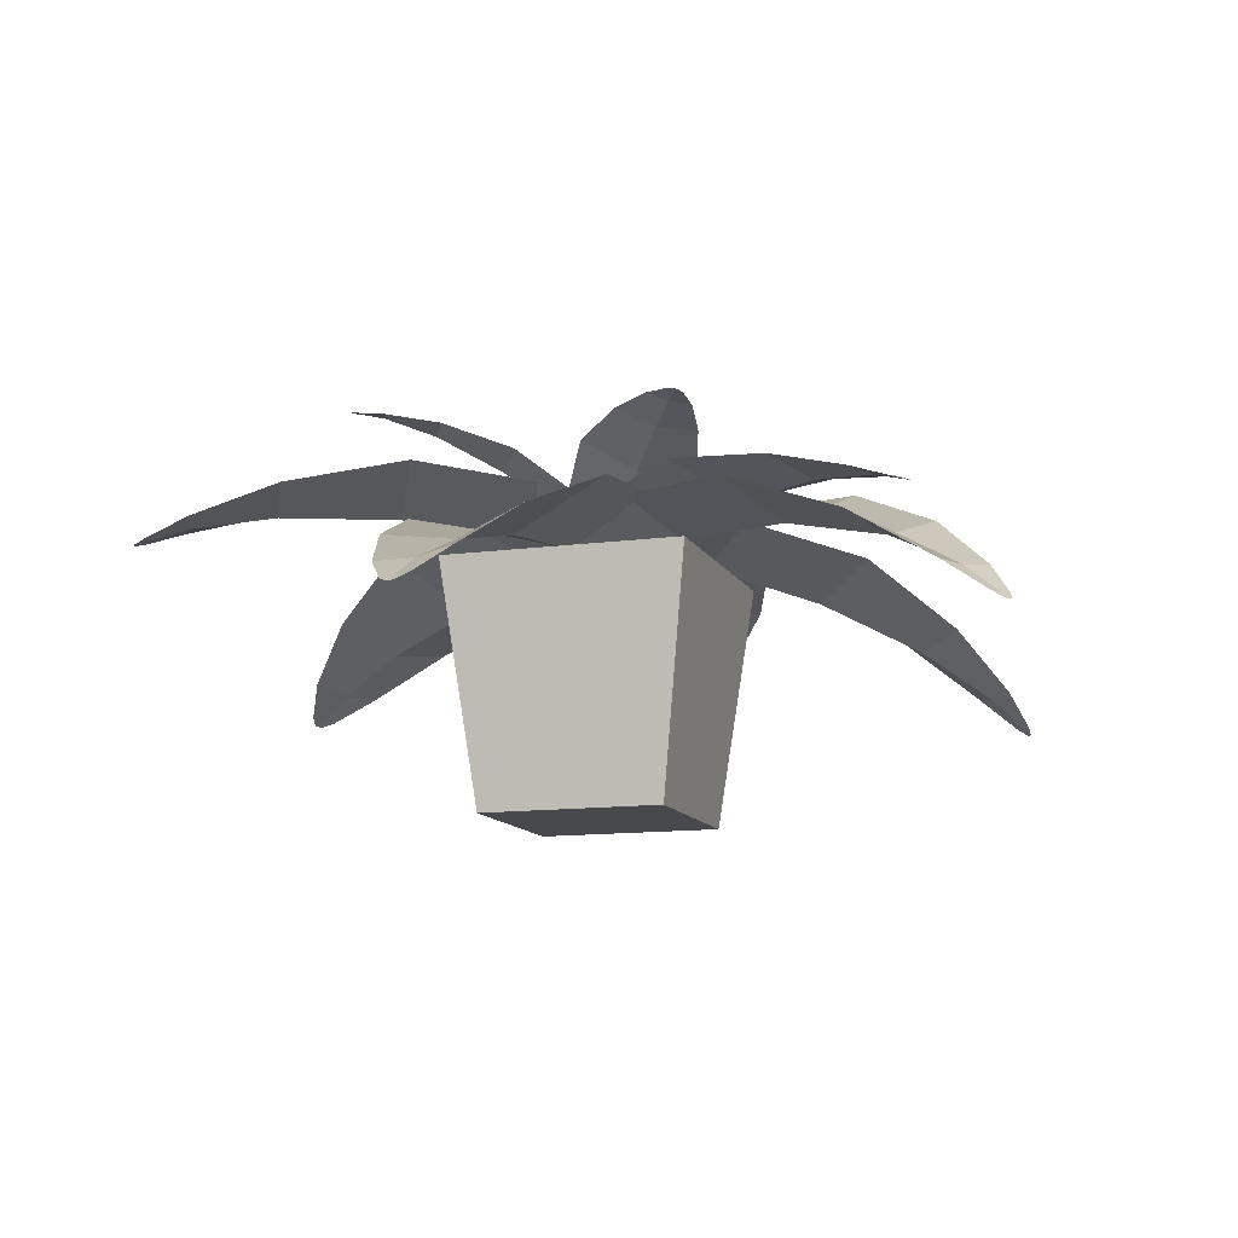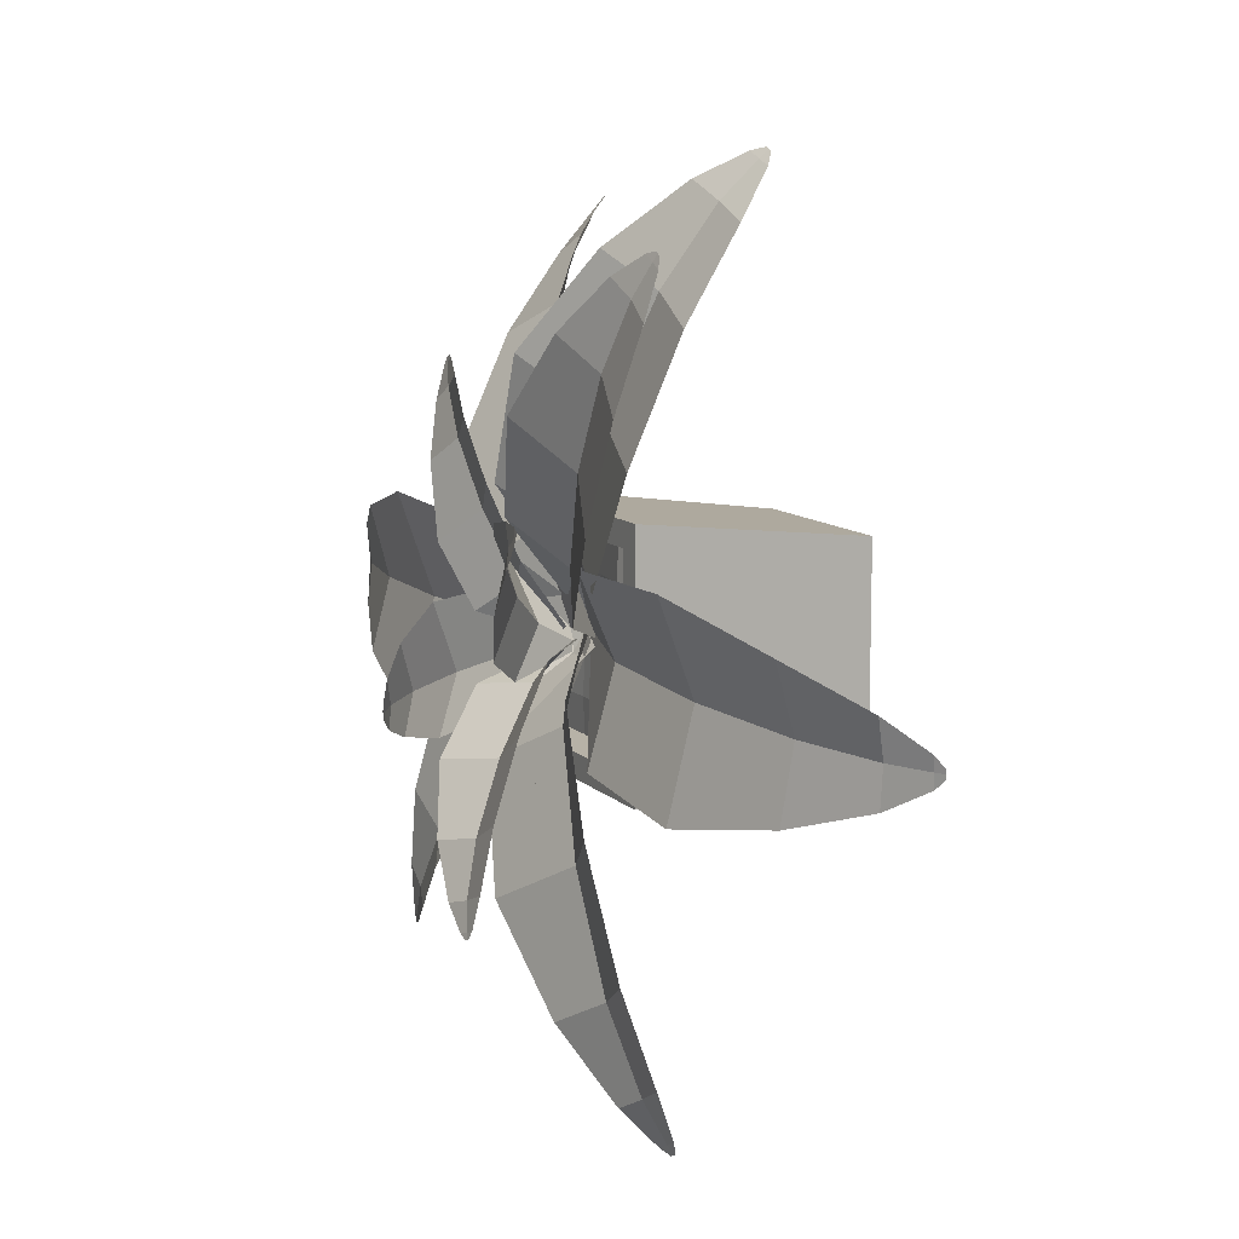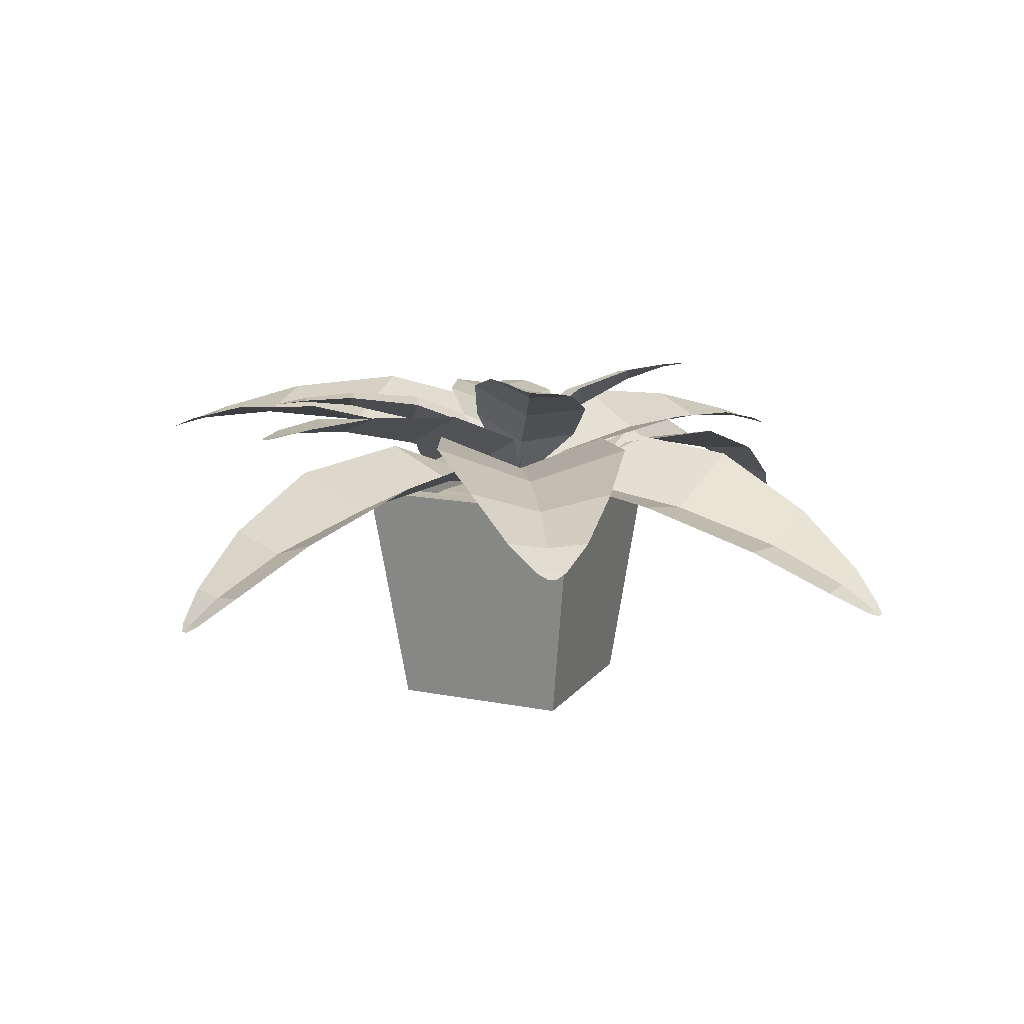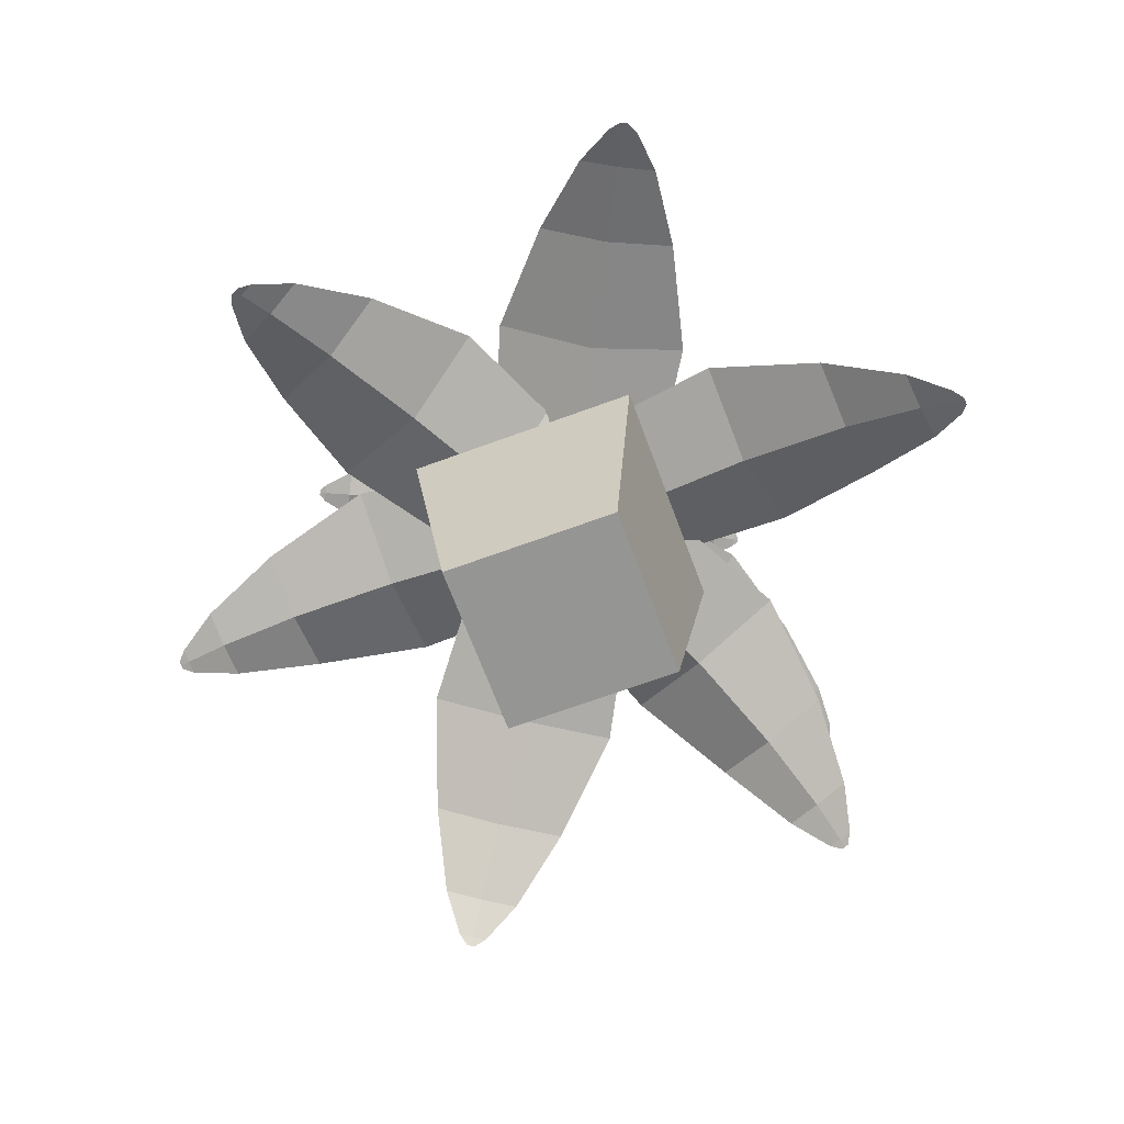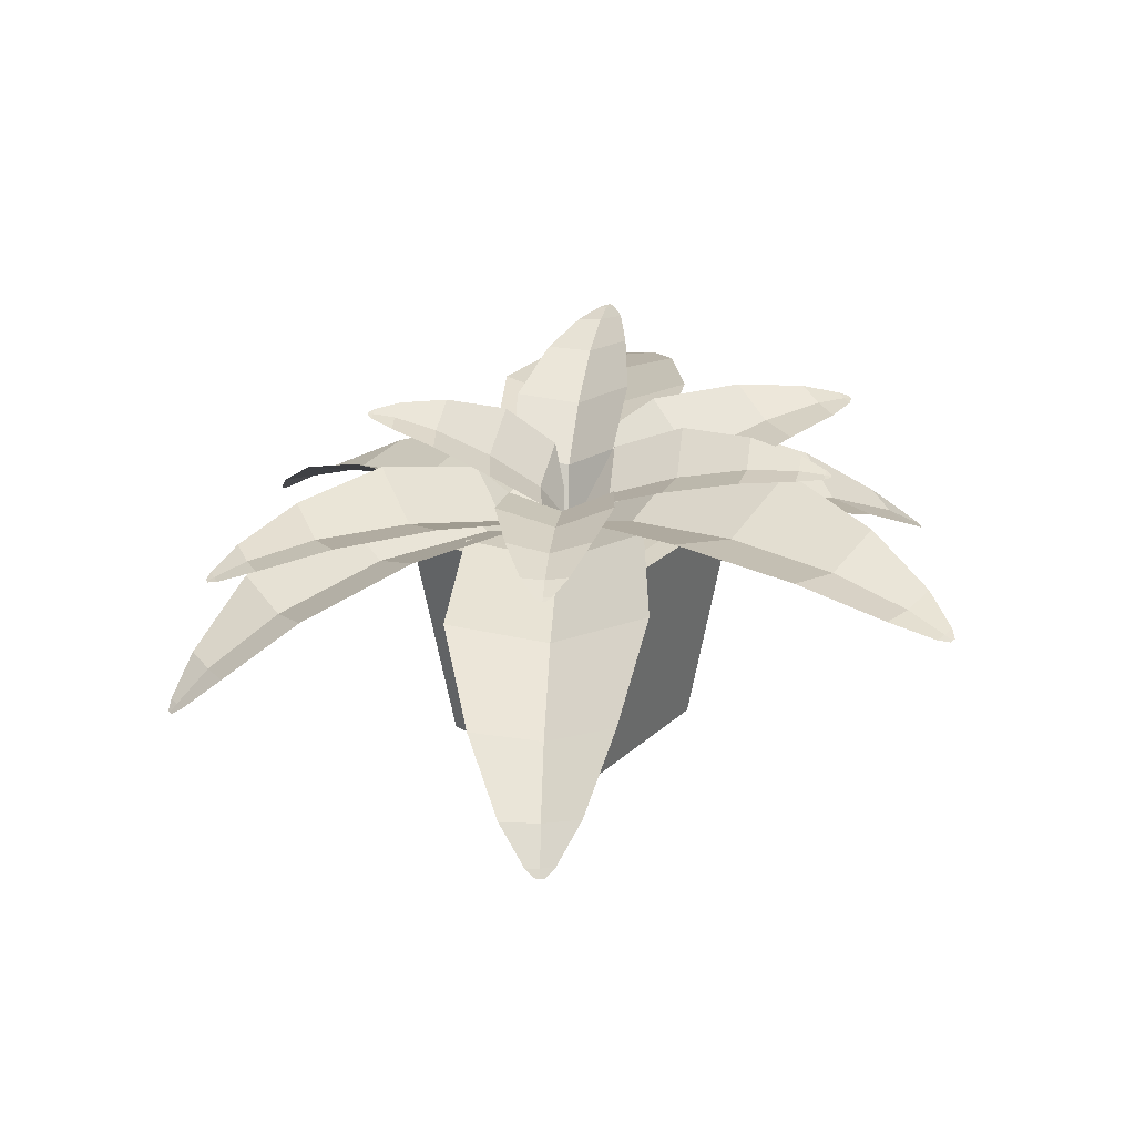
<metadata>
{"format":"obj","ext":"obj","renderer":"f3d","projection":"perspective","resolution":1024,"background":"white","views":[{"elev":-12.1,"azim":-71.9,"up":"+Y"},{"elev":10.5,"azim":-115.1,"up":"+Z"},{"elev":14.6,"azim":-156.6,"up":"+Y"},{"elev":-67.4,"azim":-159.7,"up":"+Y"},{"elev":28.0,"azim":37.2,"up":"+Y"}]}
</metadata>
<code>
o Cube
v 0.8042 2 -0.8042
v 0.7511 0 -0.7511
v 0.8042 2 0.8042
v 0.7511 0 0.7511
v -0.8042 2 -0.8042
v -0.7511 0 -0.7511
v -0.8042 2 0.8042
v -0.7511 0 0.7511
v 1 2 1
v -1 2 1
v 1 2 -1
v -1 2 -1
v 0.8042 2 0.8042
v -0.8042 2 0.8042
v 0.8042 2 -0.8042
v -0.8042 2 -0.8042
v 0.6113 0.3343 0.6113
v -0.6113 0.3343 0.6113
v 0.6113 0.3343 -0.6113
v -0.6113 0.3343 -0.6113
f 7 3 13 14
f 4 9 10 8
f 8 10 12 6
f 6 2 4 8
f 2 11 9 4
f 6 12 11 2
f 3 7 10 9
f 1 3 9 11
f 7 5 12 10
f 5 1 11 12
f 15 16 20 19
f 1 5 16 15
f 3 1 15 13
f 5 7 14 16
f 19 20 18 17
f 13 15 19 17
f 16 14 18 20
f 14 13 17 18
o Plan
v -0.8138 1.804 0.8138
v 0.8138 1.73 0.8138
v -0.8138 1.819 -0.8138
v 0.8138 1.745 -0.8138
v -0.8138 1.844 -0.4883
v -0.8138 1.825 -0.1628
v -0.8138 1.82 0.1628
v -0.8138 1.83 0.4883
v 0.8138 1.745 0.4883
v 0.8138 1.775 0.1628
v 0.8138 1.786 -0.1628
v 0.8138 1.775 -0.4883
v -0.4069 1.848 0.8138
v 0 1.803 0.8138
v 0.4069 1.737 0.8138
v 0.4069 1.747 -0.8138
v 0 1.788 -0.8138
v -0.4069 1.851 -0.8138
v 0.4069 1.753 0.4883
v 0 1.799 0.4883
v -0.4069 1.866 0.4883
v 0.4069 1.744 0.1628
v 0 1.759 0.1628
v -0.4069 1.827 0.1628
v 0.4069 1.746 -0.1628
v 0 1.747 -0.1628
v -0.4069 1.821 -0.1628
v 0.4069 1.755 -0.4883
v 0 1.78 -0.4883
v -0.4069 1.848 -0.4883
f 48 32 24 36
f 35 22 29 39
f 39 29 30 42
f 42 30 31 45
f 45 31 32 48
f 26 47 50 25
f 47 46 49 50
f 46 45 48 49
f 27 44 47 26
f 44 43 46 47
f 43 42 45 46
f 28 41 44 27
f 41 40 43 44
f 40 39 42 43
f 21 33 41 28
f 33 34 40 41
f 34 35 39 40
f 25 50 38 23
f 50 49 37 38
f 49 48 36 37
o Plan.001
v 0.01222 1.932 0.2445
v 3.788 2.171 0.1346
v 0.01222 1.932 -0.04453
v 3.788 2.171 0.06539
v 0.7088 2.565 0.8435
v 1.709 2.701 0.9258
v 2.684 2.565 0.6849
v 3.378 2.344 0.426
v 3.713 2.203 0.2191
v 3.713 2.203 -0.01914
v 3.378 2.344 -0.226
v 2.684 2.565 -0.4849
v 1.709 2.701 -0.7258
v 0.7088 2.565 -0.6435
v 0.01222 1.925 0.1
v 3.788 2.17 0.1
v 0.7088 2.271 0.1
v 1.709 2.412 0.1
v 2.684 2.412 0.1
v 3.378 2.307 0.1
v 3.713 2.198 0.1
v 0.7088 2.565 0.8435
v 0.7088 2.565 -0.6435
v 0.7088 2.271 0.1
f 71 66 54 60
f 65 67 64 53
f 67 68 63 64
f 68 69 62 63
f 69 70 61 62
f 70 71 60 61
f 58 59 71 70
f 57 58 70 69
f 56 57 69 68
f 55 56 68 67
f 51 55 67 65
f 59 52 66 71
l 74 73
l 72 74
o Plan.002
v 0.112 1.766 0.1493
v 1.375 2.727 -2.316
v -0.08717 1.804 0.05438
v 1.328 2.736 -2.338
v 0.7871 2.294 0.04011
v 1.2 2.587 -0.5588
v 1.375 2.718 -1.313
v 1.436 2.732 -1.908
v 1.408 2.724 -2.231
v 1.244 2.755 -2.309
v 0.9865 2.818 -2.122
v 0.5688 2.873 -1.697
v 0.06232 2.806 -1.101
v -0.2376 2.491 -0.4481
v 0.01222 1.779 0.1
v 1.351 2.731 -2.327
v 0.2671 2.176 -0.2751
v 0.6239 2.484 -0.8997
v 0.9679 2.683 -1.542
v 1.21 2.748 -2.024
v 1.326 2.736 -2.271
v 0.7871 2.294 0.04011
v -0.2376 2.491 -0.4481
v 0.2671 2.176 -0.2751
f 95 90 78 84
f 89 91 88 77
f 91 92 87 88
f 92 93 86 87
f 93 94 85 86
f 94 95 84 85
f 82 83 95 94
f 81 82 94 93
f 80 81 93 92
f 79 80 92 91
f 75 79 91 89
f 83 76 90 95
l 98 97
l 96 98
o Plan.003
v 0.05442 2.055 0.002021
v -0.9242 3.246 -1.796
v -0.1124 2.018 0.06195
v -0.9641 3.237 -1.782
v 0.2278 2.671 -0.2751
v 0.03239 3.04 -0.7519
v -0.3417 3.214 -1.233
v -0.6578 3.259 -1.597
v -0.8574 3.252 -1.766
v -0.995 3.223 -1.716
v -1.034 3.178 -1.461
v -1.017 3.068 -0.9908
v -0.9208 2.834 -0.4095
v -0.6304 2.485 0.0332
v -0.02894 2.032 0.02964
v -0.9442 3.241 -1.789
v -0.1996 2.419 -0.2124
v -0.4425 2.78 -0.6705
v -0.6783 3.058 -1.16
v -0.8457 3.199 -1.541
v -0.9262 3.235 -1.743
v 0.2278 2.671 -0.2751
v -0.6304 2.485 0.0332
v -0.1996 2.419 -0.2124
f 119 114 102 108
f 113 115 112 101
f 115 116 111 112
f 116 117 110 111
f 117 118 109 110
f 118 119 108 109
f 106 107 119 118
f 105 106 118 117
f 104 105 117 116
f 103 104 116 115
f 99 103 115 113
f 107 100 114 119
l 122 121
l 120 122
o Plan.004
v 0.02642 1.869 -0.04387
v -3.683 1.157 -0.2782
v -0.005625 1.897 0.242
v -3.691 1.164 -0.2098
v -0.7314 2.243 -0.7714
v -1.719 2.114 -0.9526
v -2.653 1.761 -0.7788
v -3.297 1.398 -0.5534
v -3.609 1.198 -0.3595
v -3.636 1.221 -0.1238
v -3.37 1.462 0.09137
v -2.783 1.875 0.3782
v -1.903 2.275 0.6809
v -0.8963 2.389 0.6993
v 0.01222 1.876 0.1
v -3.687 1.16 -0.244
v -0.7429 2.033 -0.000184
v -1.741 1.917 -0.1006
v -2.681 1.671 -0.1816
v -3.325 1.395 -0.2265
v -3.621 1.205 -0.2411
v -0.7314 2.243 -0.7714
v -0.8963 2.389 0.6993
v -0.7429 2.033 -0.000184
f 143 138 126 132
f 137 139 136 125
f 139 140 135 136
f 140 141 134 135
f 141 142 133 134
f 142 143 132 133
f 130 131 143 142
f 129 130 142 141
f 128 129 141 140
f 127 128 140 139
f 123 127 139 137
f 131 124 138 143
l 146 145
l 144 146
o Plan.005
v -0.06065 2.101 0.1464
v 1.186 2.479 1.992
v 0.08425 2.108 0.05303
v 1.221 2.48 1.97
v -0.1738 2.503 0.6648
v 0.09666 2.643 1.187
v 0.5361 2.629 1.602
v 0.8998 2.548 1.874
v 1.118 2.491 1.98
v 1.238 2.497 1.903
v 1.227 2.565 1.664
v 1.123 2.66 1.224
v 0.9246 2.687 0.6535
v 0.5716 2.543 0.1845
v 0.01222 2.1 0.1
v 1.204 2.479 1.981
v 0.2153 2.348 0.4357
v 0.5268 2.494 0.9311
v 0.8379 2.554 1.419
v 1.065 2.535 1.77
v 1.178 2.491 1.942
v -0.1738 2.503 0.6648
v 0.5716 2.543 0.1845
v 0.2153 2.348 0.4357
f 167 162 150 156
f 161 163 160 149
f 163 164 159 160
f 164 165 158 159
f 165 166 157 158
f 166 167 156 157
f 154 155 167 166
f 153 154 166 165
f 152 153 165 164
f 151 152 164 163
f 147 151 163 161
f 155 148 162 167
l 170 169
l 168 170
o Plan.006
v -0.09369 1.871 0.03847
v -1.622 2.126 2.842
v 0.1179 1.879 0.1611
v -1.571 2.128 2.872
v -0.8392 2.398 0.2779
v -1.327 2.524 0.9716
v -1.562 2.429 1.791
v -1.664 2.259 2.414
v -1.652 2.15 2.751
v -1.478 2.156 2.852
v -1.187 2.277 2.691
v -0.7062 2.462 2.287
v -0.1181 2.571 1.673
v 0.2491 2.44 0.909
v 0.01222 1.868 0.1
v -1.597 2.127 2.857
v -0.2899 2.17 0.601
v -0.7174 2.303 1.33
v -1.132 2.316 2.043
v -1.425 2.237 2.553
v -1.565 2.149 2.802
v -0.8392 2.398 0.2779
v 0.2491 2.44 0.909
v -0.2899 2.17 0.601
f 191 186 174 180
f 185 187 184 173
f 187 188 183 184
f 188 189 182 183
f 189 190 181 182
f 190 191 180 181
f 178 179 191 190
f 177 178 190 189
f 176 177 189 188
f 175 176 188 187
f 171 175 187 185
f 179 172 186 191
l 194 193
l 192 194
o Plan.007
v -0.1203 1.834 0.04234
v -1.482 1.241 3.501
v 0.1419 1.862 0.1606
v -1.419 1.248 3.53
v -1.045 2.347 0.5404
v -1.521 2.311 1.425
v -1.642 1.958 2.367
v -1.625 1.538 3.049
v -1.536 1.295 3.406
v -1.32 1.318 3.503
v -1.034 1.602 3.316
v -0.5806 2.072 2.845
v -0.02242 2.472 2.101
v 0.3038 2.492 1.149
v 0.01222 1.841 0.1
v -1.45 1.244 3.515
v -0.3148 2.137 0.7879
v -0.7168 2.113 1.707
v -1.082 1.868 2.577
v -1.322 1.544 3.176
v -1.427 1.303 3.454
v -1.045 2.347 0.5404
v 0.3038 2.492 1.149
v -0.3148 2.137 0.7879
f 215 210 198 204
f 209 211 208 197
f 211 212 207 208
f 212 213 206 207
f 213 214 205 206
f 214 215 204 205
f 202 203 215 214
f 201 202 214 213
f 200 201 213 212
f 199 200 212 211
f 195 199 211 209
f 203 196 210 215
l 218 217
l 216 218
o Plan.008
v -0.1084 2.02 0.1798
v 1.993 0.8417 3.099
v 0.1349 2.045 0.02566
v 2.051 0.8477 3.062
v -0.164 2.293 1.26
v 0.3085 2.038 2.119
v 1.004 1.57 2.688
v 1.556 1.129 3.002
v 1.886 0.8918 3.098
v 2.087 0.9125 2.971
v 2.104 1.186 2.654
v 1.988 1.671 2.064
v 1.699 2.181 1.238
v 1.088 2.422 0.4672
v 0.01222 2.026 0.1
v 2.022 0.8443 3.08
v 0.4228 2.086 0.7579
v 0.9653 1.843 1.575
v 1.476 1.479 2.321
v 1.825 1.123 2.815
v 1.986 0.898 3.033
v -0.164 2.293 1.26
v 1.088 2.422 0.4672
v 0.4228 2.086 0.7579
f 239 234 222 228
f 233 235 232 221
f 235 236 231 232
f 236 237 230 231
f 237 238 229 230
f 238 239 228 229
f 226 227 239 238
f 225 226 238 237
f 224 225 237 236
f 223 224 236 235
f 219 223 235 233
f 227 220 234 239
l 242 241
l 240 242
o Plan.009
v 0.1412 1.903 0.1653
v 1.703 1.191 -3.208
v -0.1137 1.931 0.03194
v 1.642 1.198 -3.24
v 1.094 2.277 -0.2776
v 1.62 2.148 -1.133
v 1.796 1.795 -2.066
v 1.82 1.432 -2.748
v 1.752 1.232 -3.109
v 1.542 1.255 -3.219
v 1.245 1.496 -3.049
v 0.7649 1.909 -2.606
v 0.164 2.309 -1.895
v -0.2174 2.423 -0.9638
v 0.01222 1.91 0.1
v 1.672 1.194 -3.224
v 0.379 2.067 -0.5676
v 0.8342 1.951 -1.462
v 1.25 1.705 -2.308
v 1.525 1.429 -2.892
v 1.646 1.24 -3.164
v 1.094 2.277 -0.2776
v -0.2174 2.423 -0.9638
v 0.379 2.067 -0.5676
f 263 258 246 252
f 257 259 256 245
f 259 260 255 256
f 260 261 254 255
f 261 262 253 254
f 262 263 252 253
f 250 251 263 262
f 249 250 262 261
f 248 249 261 260
f 247 248 260 259
f 243 247 259 257
f 251 244 258 263
l 266 265
l 264 266
o Plan.010
v 0.1397 1.927 0.03238
v -1.728 2.072 -3.256
v -0.1158 1.92 0.1675
v -1.789 2.07 -3.224
v 0.3232 2.557 -0.8698
v -0.07537 2.671 -1.794
v -0.7387 2.505 -2.541
v -1.284 2.261 -3.032
v -1.619 2.107 -3.23
v -1.83 2.102 -3.119
v -1.86 2.246 -2.727
v -1.773 2.477 -1.995
v -1.535 2.631 -1.022
v -0.9909 2.521 -0.1749
v 0.01222 1.916 0.1
v -1.758 2.07 -3.24
v -0.3243 2.245 -0.5194
v -0.7958 2.362 -1.405
v -1.251 2.339 -2.267
v -1.571 2.217 -2.879
v -1.724 2.1 -3.174
v 0.3232 2.557 -0.8698
v -0.9909 2.521 -0.1749
v -0.3243 2.245 -0.5194
f 287 282 270 276
f 281 283 280 269
f 283 284 279 280
f 284 285 278 279
f 285 286 277 278
f 286 287 276 277
f 274 275 287 286
f 273 274 286 285
f 272 273 285 284
f 271 272 284 283
f 267 271 283 281
f 275 268 282 287
l 290 289
l 288 290
o Plan.011
v 0.008715 2.025 0.1117
v 2.065 2.714 -0.8402
v -0.06805 2.049 -0.05044
v 2.047 2.719 -0.879
v 0.4963 2.458 0.361
v 1.064 2.676 0.1809
v 1.557 2.751 -0.21
v 1.897 2.737 -0.5538
v 2.043 2.716 -0.7702
v 1.98 2.735 -0.9039
v 1.724 2.789 -0.9195
v 1.246 2.845 -0.8662
v 0.6252 2.808 -0.7456
v 0.1014 2.577 -0.4732
v -0.02894 2.032 0.02964
v 2.056 2.716 -0.8596
v 0.327 2.34 -0.09482
v 0.8721 2.567 -0.3204
v 1.416 2.706 -0.5583
v 1.814 2.741 -0.7415
v 2.012 2.722 -0.8377
v 0.4963 2.458 0.361
v 0.1014 2.577 -0.4732
v 0.327 2.34 -0.09482
f 311 306 294 300
f 305 307 304 293
f 307 308 303 304
f 308 309 302 303
f 309 310 301 302
f 310 311 300 301
f 298 299 311 310
f 297 298 310 309
f 296 297 309 308
f 295 296 308 307
f 291 295 307 305
f 299 292 306 311
l 314 313
l 312 314
o Plan.012
v -0.06762 2.054 -0.04191
v -1.391 3.047 1.035
v 0.01404 2.019 0.1006
v -1.372 3.039 1.069
v -0.3192 2.608 -0.172
v -0.6807 2.921 0.05553
v -1.019 3.053 0.4462
v -1.27 3.073 0.7724
v -1.378 3.056 0.9717
v -1.311 3.027 1.089
v -1.086 2.994 1.094
v -0.688 2.911 1.023
v -0.2141 2.722 0.8697
v 0.1009 2.429 0.5611
v -0.02894 2.032 0.02964
v -1.382 3.043 1.052
v -0.1929 2.37 0.2063
v -0.5296 2.676 0.4742
v -0.8968 2.905 0.7406
v -1.188 3.015 0.9346
v -1.345 3.039 1.031
v -0.3192 2.608 -0.172
v 0.1009 2.429 0.5611
v -0.1929 2.37 0.2063
f 335 330 318 324
f 329 331 328 317
f 331 332 327 328
f 332 333 326 327
f 333 334 325 326
f 334 335 324 325
f 322 323 335 334
f 321 322 334 333
f 320 321 333 332
f 319 320 332 331
f 315 319 331 329
f 323 316 330 335
l 338 337
l 336 338

</code>
